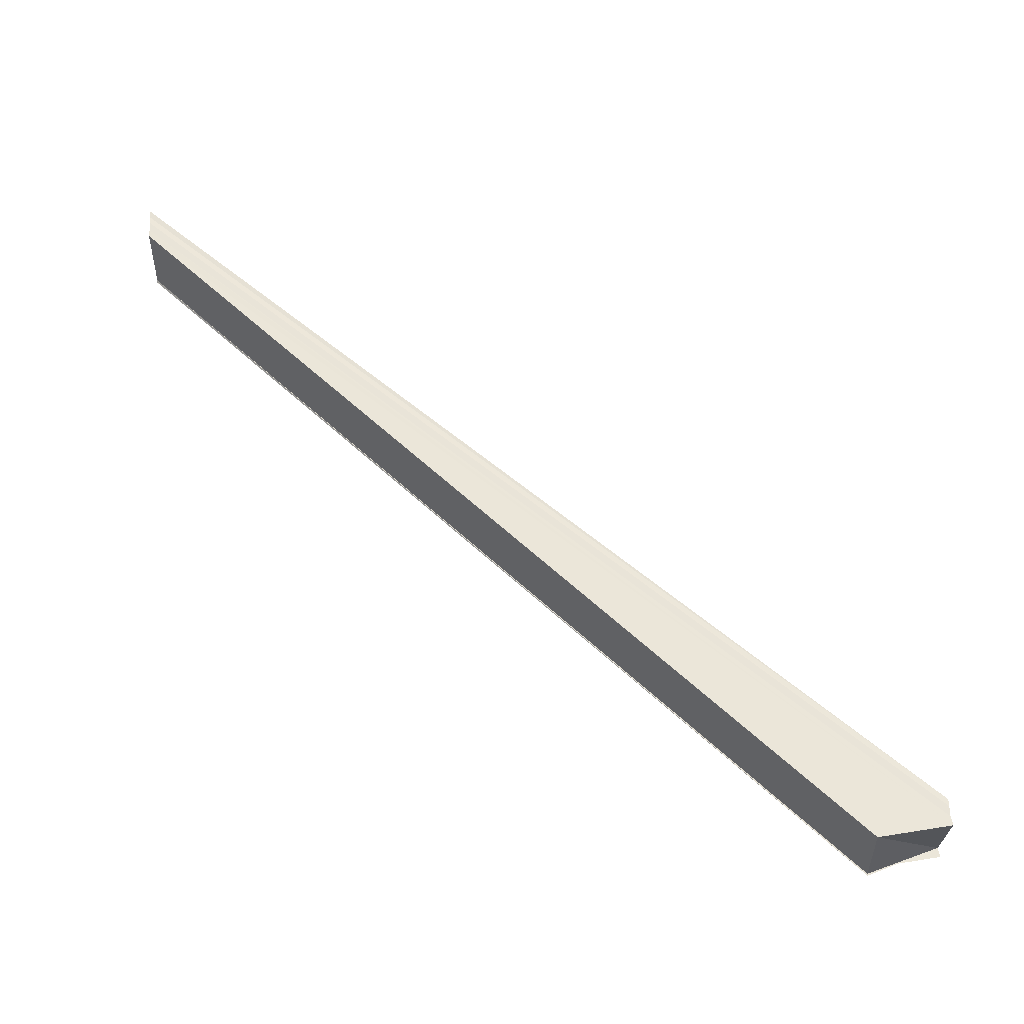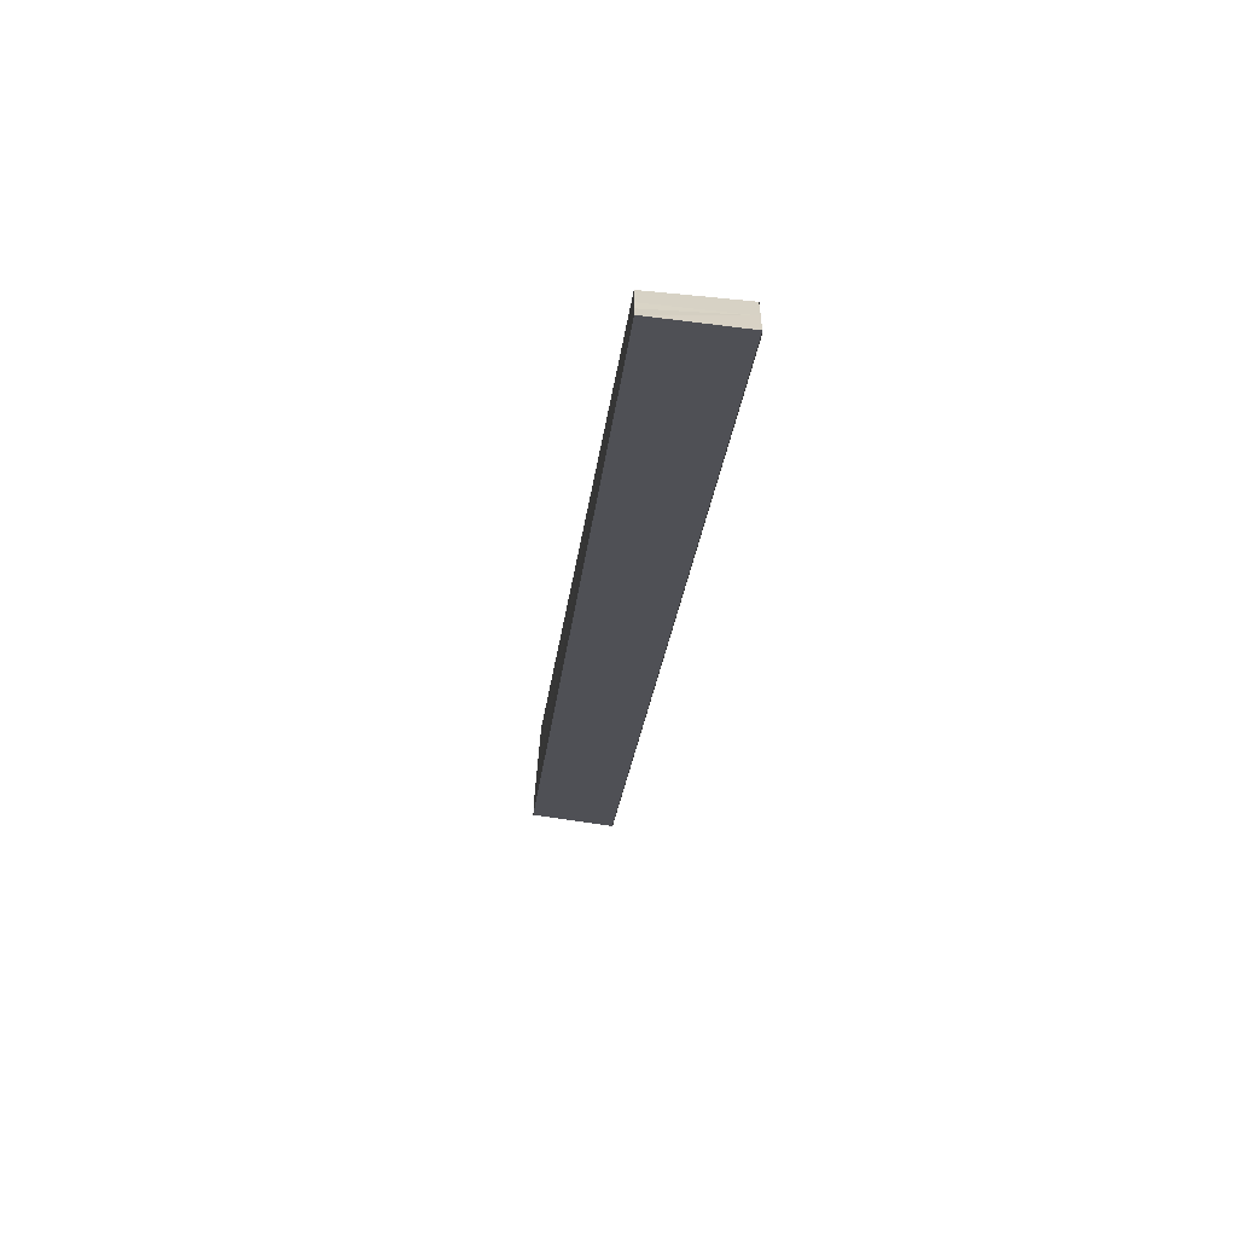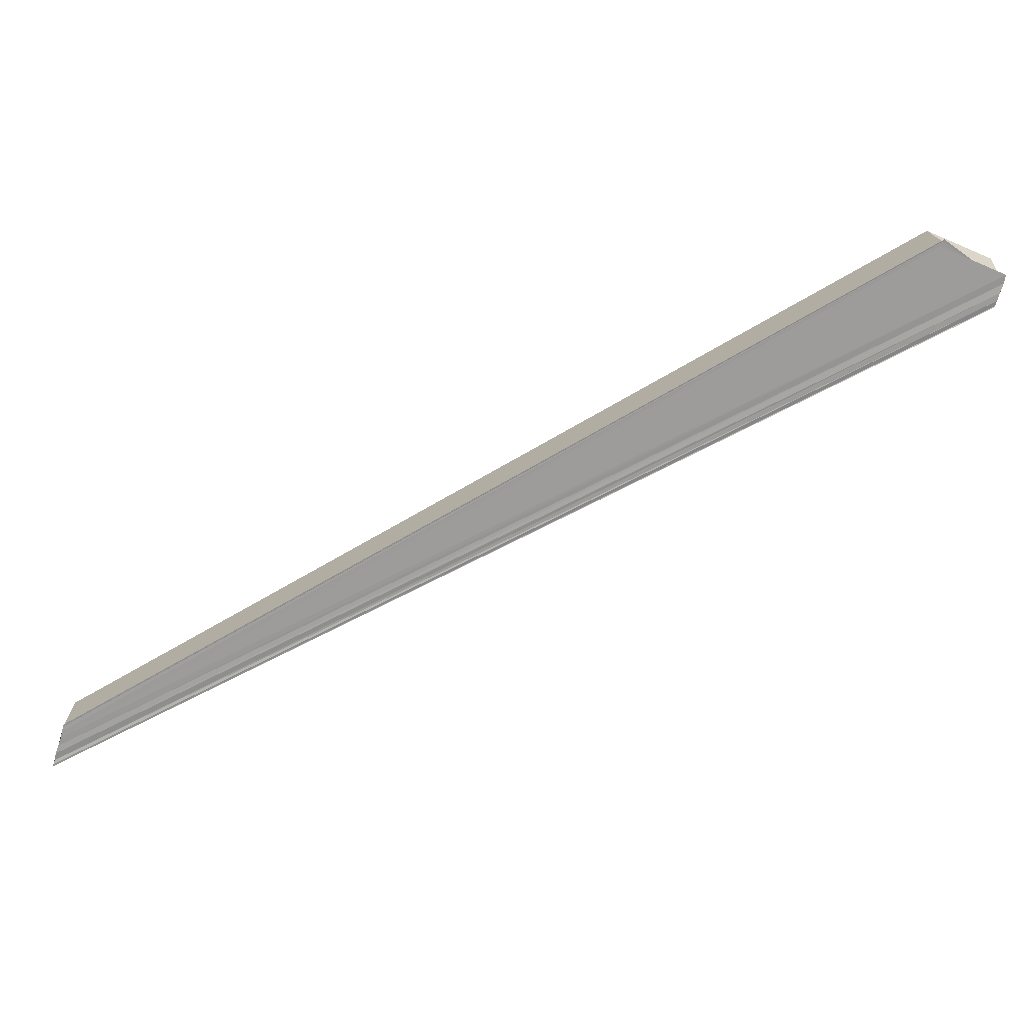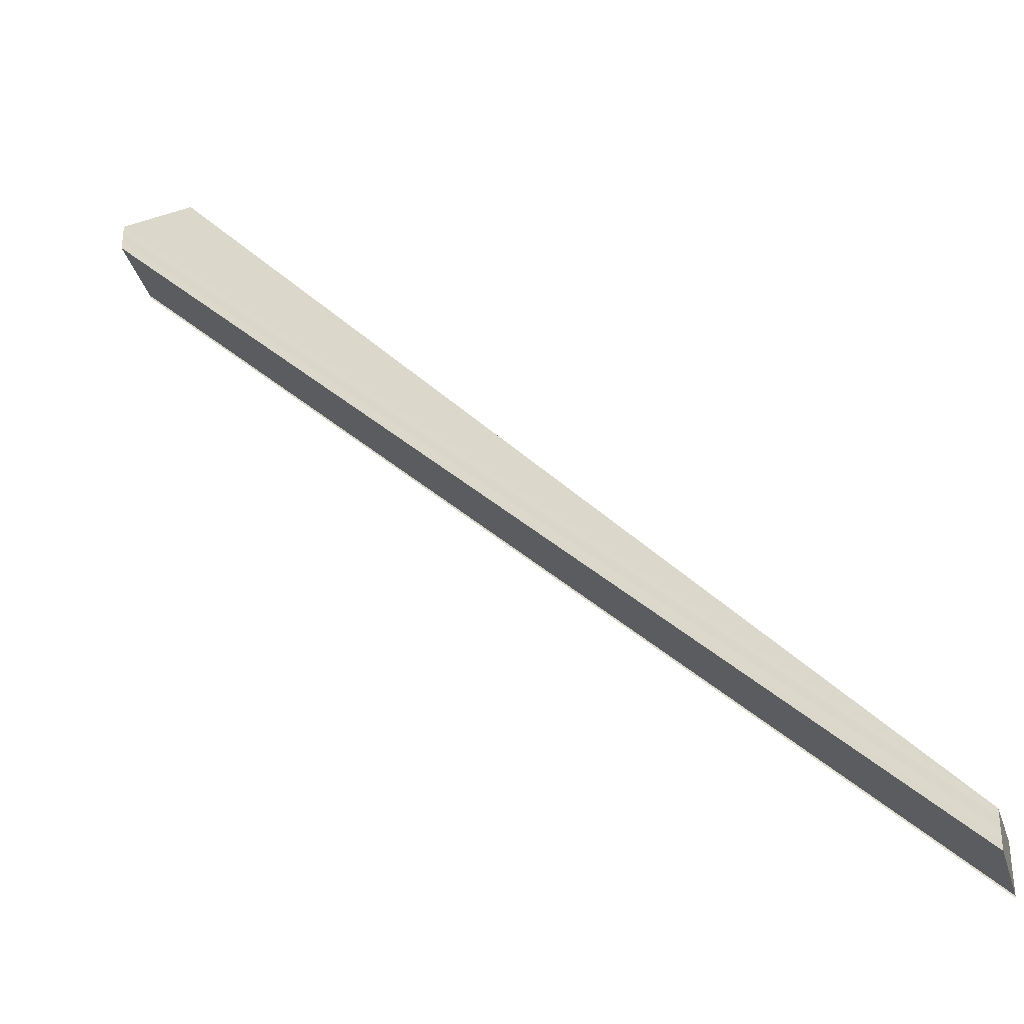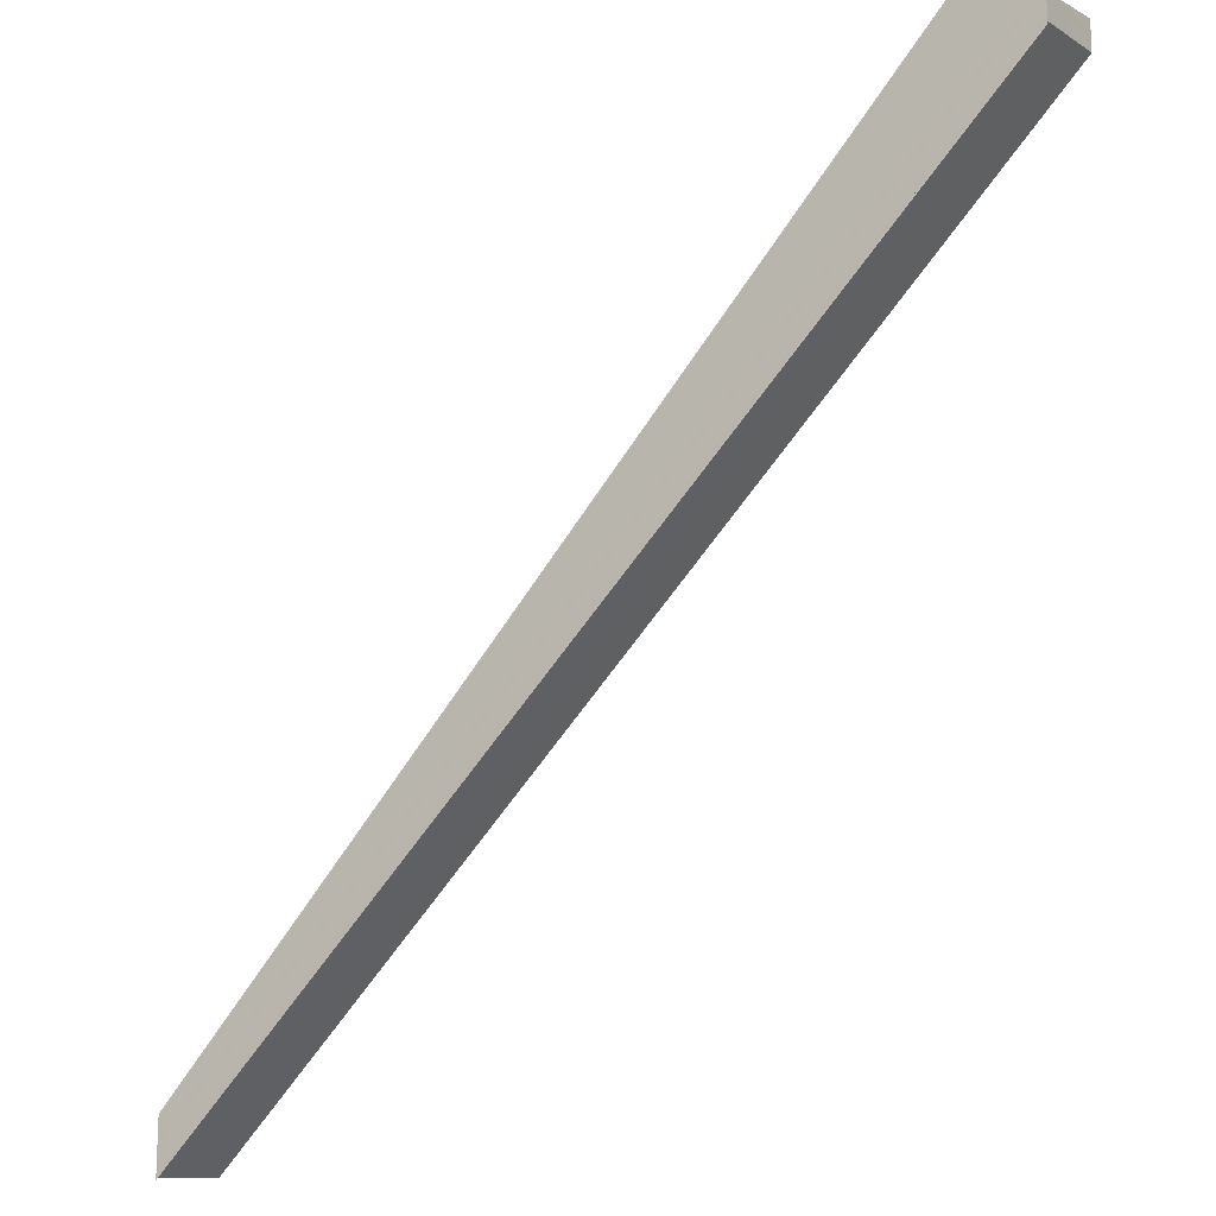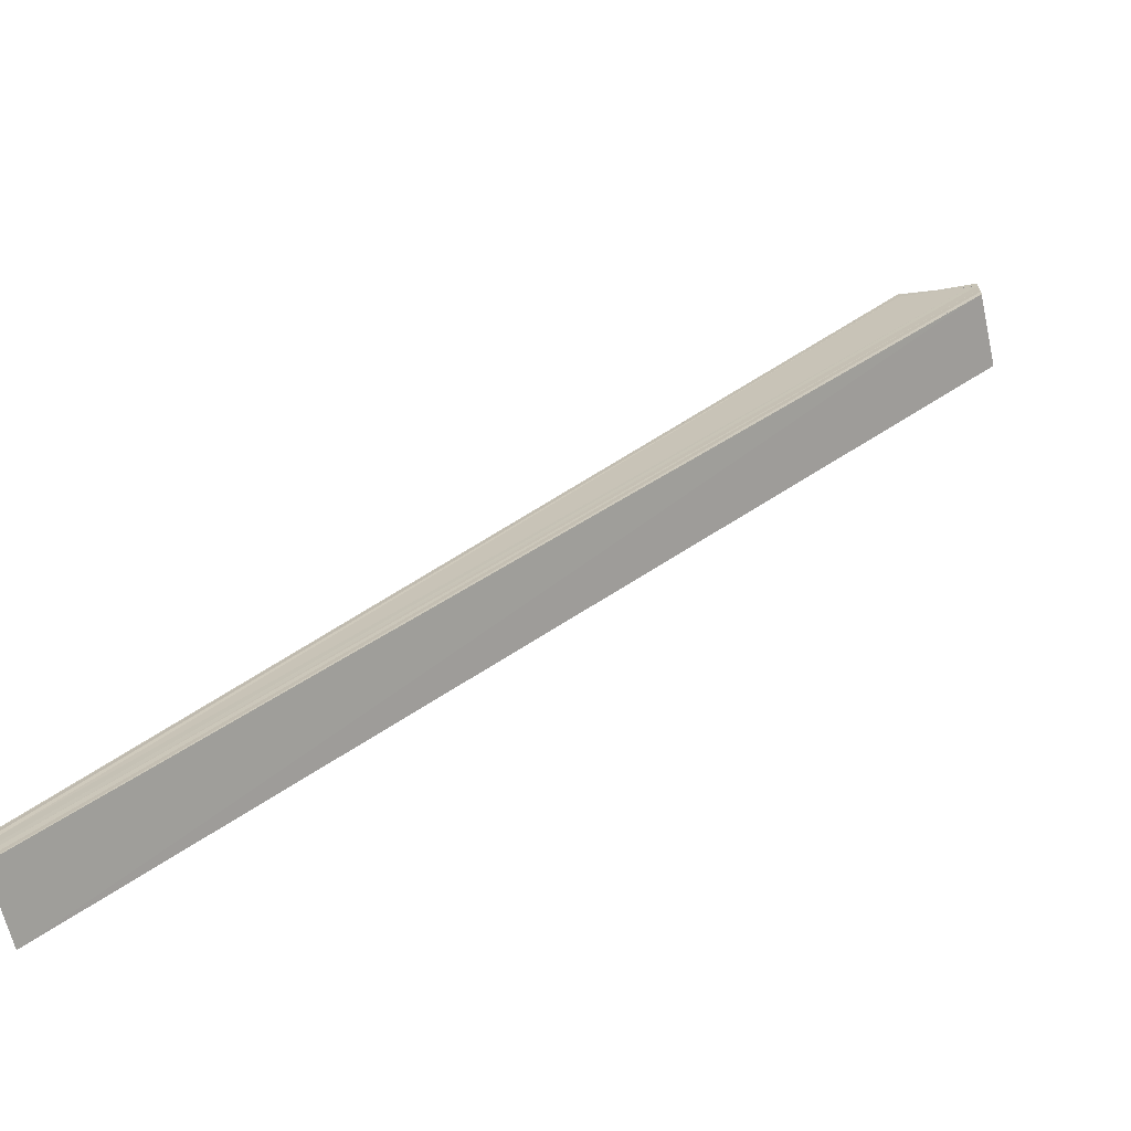
<metadata>
{"format":"obj","ext":"obj","renderer":"f3d","projection":"perspective","resolution":1024,"background":"white","views":[{"elev":56.9,"azim":-2.3,"up":"+Y"},{"elev":-62.6,"azim":-96.2,"up":"+Z"},{"elev":-70.0,"azim":-16.4,"up":"+Y"},{"elev":-33.1,"azim":-163.9,"up":"+Z"},{"elev":-16.2,"azim":33.6,"up":"+Z"},{"elev":-67.8,"azim":12.7,"up":"+Z"}]}
</metadata>
<code>
o 17422
v 2230 1863 10.21
v 2230 1863 10.21
v 2230 1863 10.1
v 2230 1863 10.21
v 2230 1863 10.1
v 2230 1863 10.21
v 2230 1863 10.11
v 2230 1863 10.21
v 2230 1863 10.11
v 2230 1863 10.21
v 2230 1863 10.11
v 2230 1863 10.21
v 2230 1863 10.1
v 2230 1863 10.21
v 2230 1863 10.1
v 2230 1863 10.21
v 2230 1863 10.1
v 2230 1863 10.21
v 2230 1863 10.21
v 2230 1863 10.21
v 2230 1863 10.21
v 2230 1863 10.21
v 2230 1863 10.21
v 2230 1863 10.21
v 2230 1863 10.11
v 2230 1863 10.21
v 2230 1863 10.21
v 2230 1863 10.21
v 2230 1863 10.11
v 2230 1863 10.21
v 2230 1863 10.21
v 2230 1863 10.21
v 2230 1863 10.1
v 2230 1863 10.21
v 2230 1863 10.1
v 2230 1863 10.1
v 2230 1863 10.21
v 2230 1863 10.21
v 2230 1863 10.21
v 2230 1863 10.1
v 2230 1863 10.1
v 2230 1863 10.1
v 2230 1863 10.21
v 2230 1863 10.1
v 2230 1863 10.21
v 2230 1863 10.1
v 2230 1863 10.21
v 2230 1863 10.21
v 2230 1863 10.21
v 2230 1863 10.1
v 2230 1863 10.1
v 2230 1863 10.1
v 2230 1863 10.1
v 2230 1863 10.1
v 2230 1863 10.11
v 2230 1863 10.11
v 2230 1863 10.11
v 2230 1863 10.21
v 2230 1863 10.11
v 2230 1863 10.21
v 2230 1863 10.21
v 2230 1863 10.21
v 2230 1863 10.21
v 2230 1863 10.11
v 2230 1863 10.21
v 2230 1863 10.21
v 2230 1863 10.11
v 2230 1863 10.21
v 2230 1863 10.21
v 2230 1863 10.11
v 2230 1863 10.11
v 2230 1863 10.11
v 2230 1863 10.21
v 2230 1863 10.21
v 2230 1863 10.21
v 2230 1863 10.21
v 2230 1863 10.21
v 2230 1863 10.21
v 2230 1863 10.21
v 2230 1863 10.21
v 2230 1863 10.21
v 2230 1863 10.21
f 1 2 3
f 2 4 5
f 6 1 7
f 8 6 9
f 9 10 11
f 11 12 13
f 13 14 15
f 15 16 17
f 18 16 19
f 18 19 20
f 21 20 22
f 21 23 24
f 24 23 25
f 26 27 25
f 25 28 29
f 18 30 31
f 32 30 33
f 33 34 35
f 36 34 35
f 37 38 36
f 39 18 40
f 41 39 40
f 40 18 42
f 43 39 41
f 44 43 41
f 45 43 46
f 47 48 46
f 46 49 50
f 42 51 52
f 42 53 51
f 42 54 53
f 42 55 54
f 42 56 55
f 57 58 56
f 42 57 59
f 60 61 58
f 60 62 42
f 62 63 64
f 42 65 64
f 64 66 67
f 66 68 67
f 67 69 70
f 71 69 72
f 73 74 71
f 75 74 76
f 75 77 78
f 75 79 80
f 75 81 82

</code>
